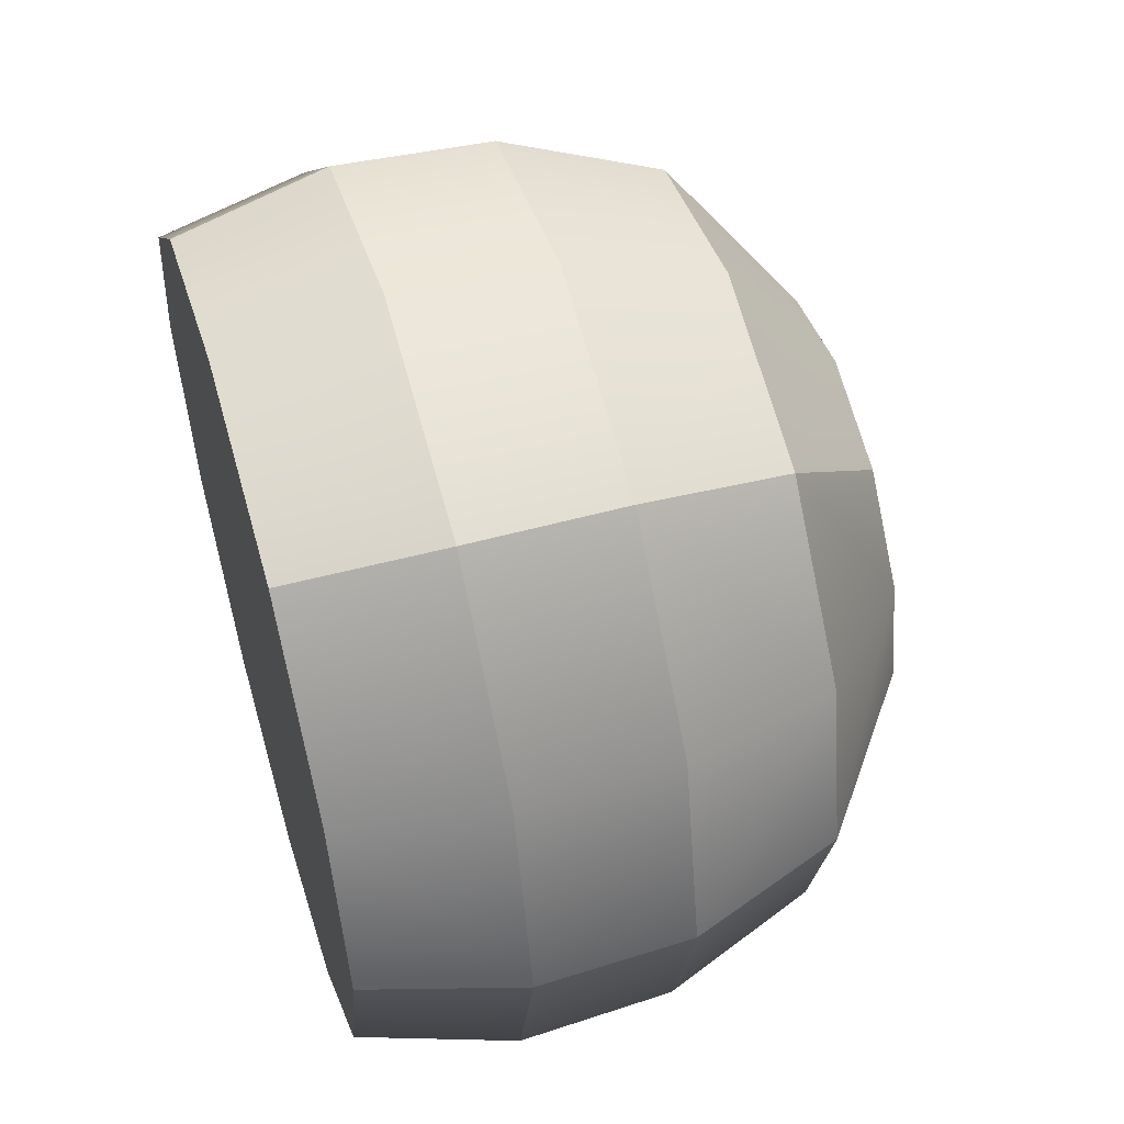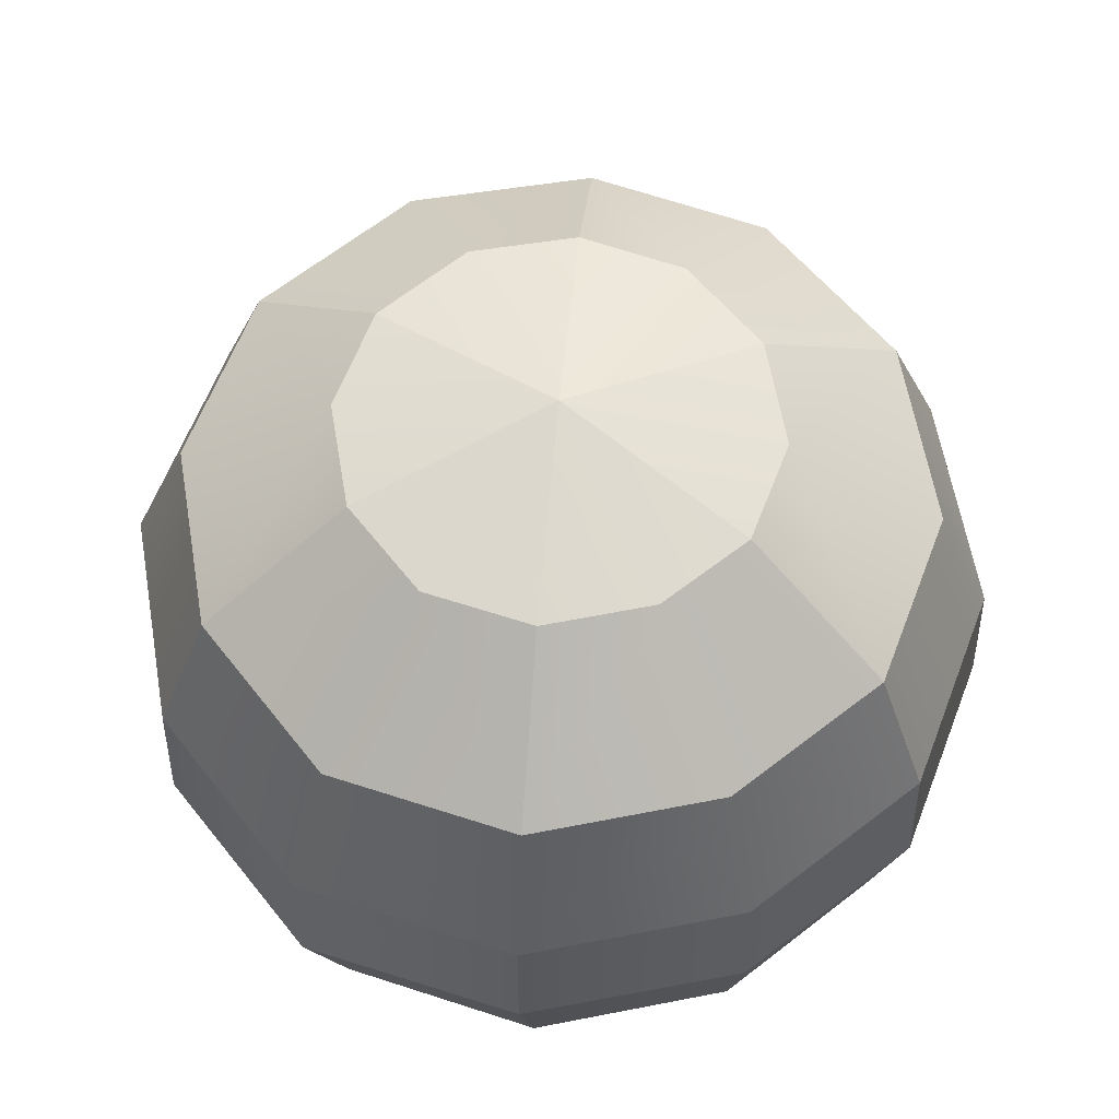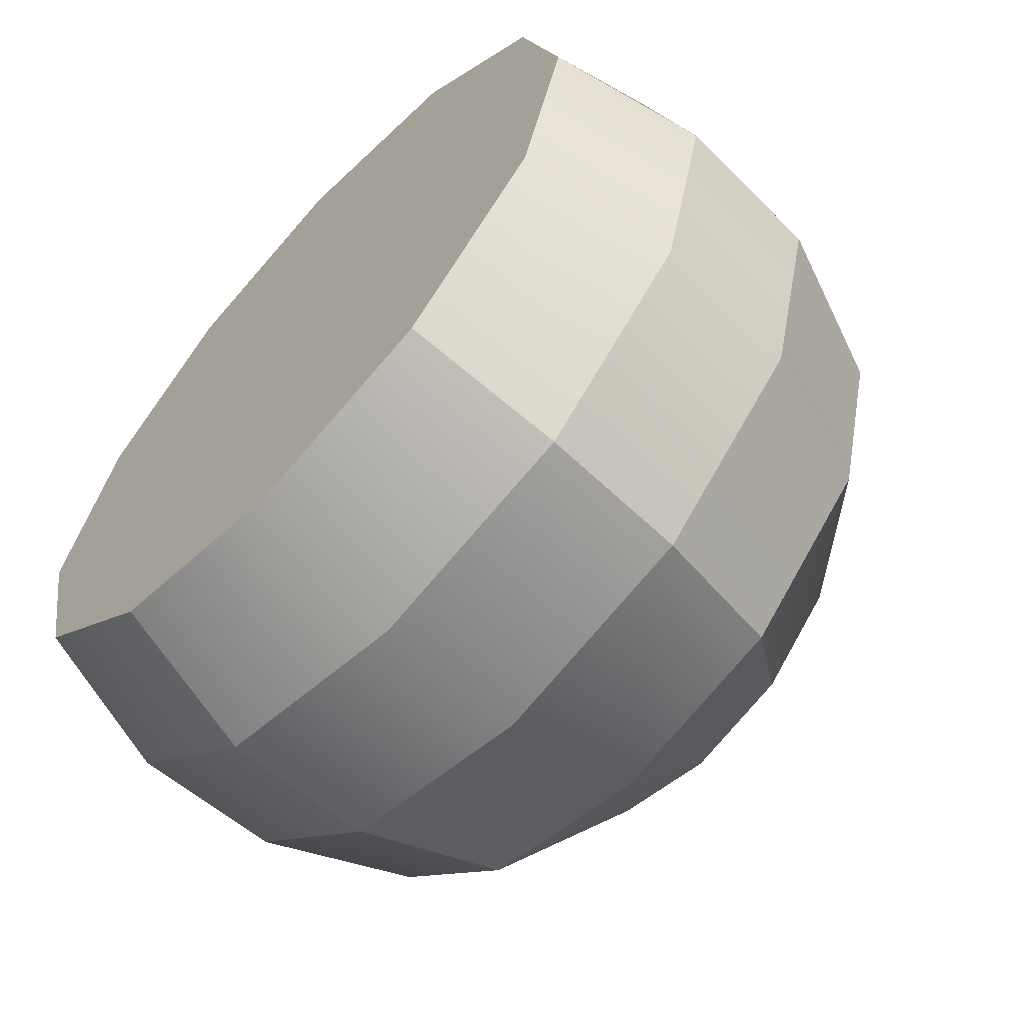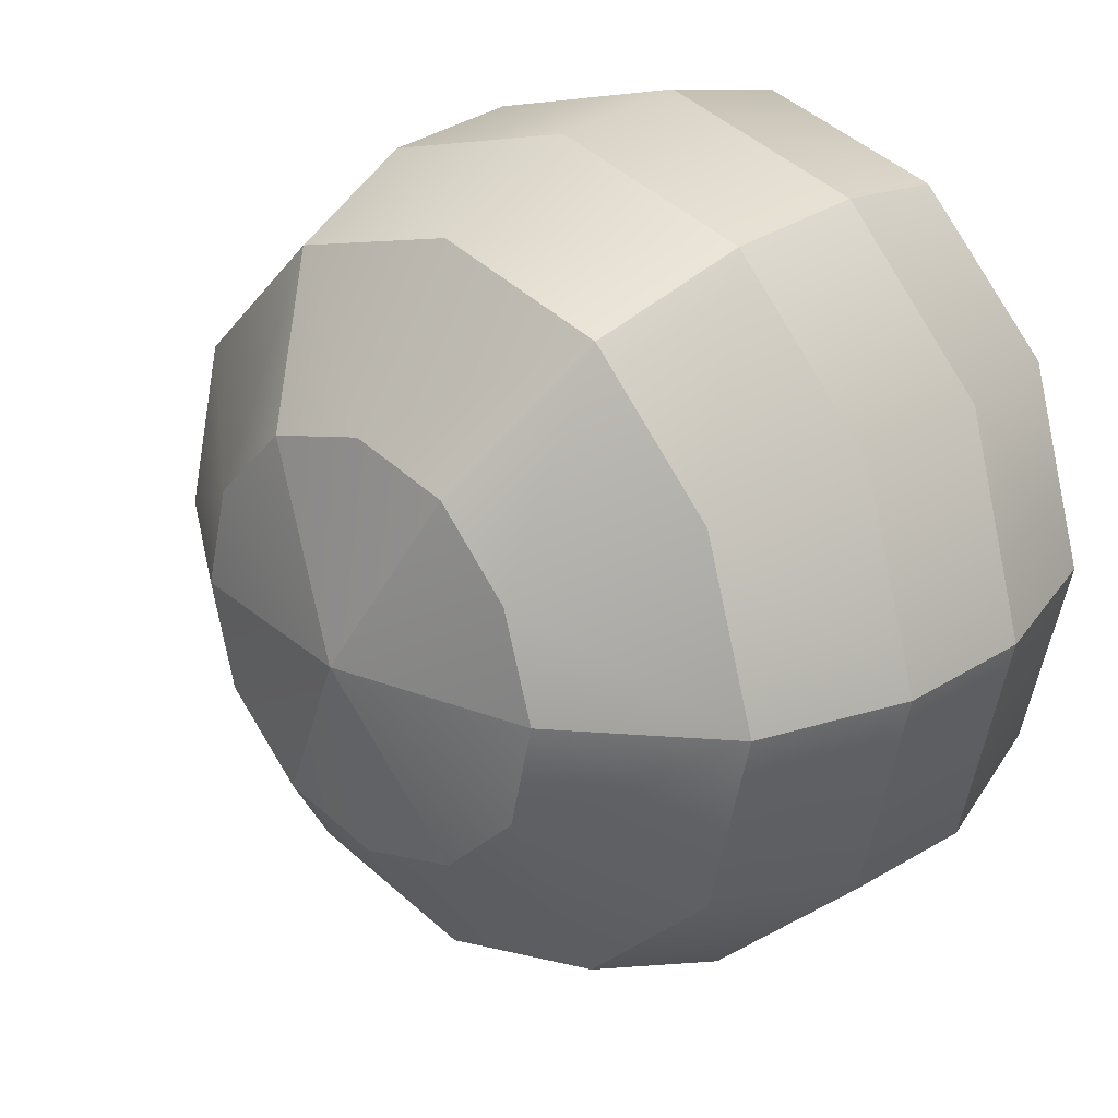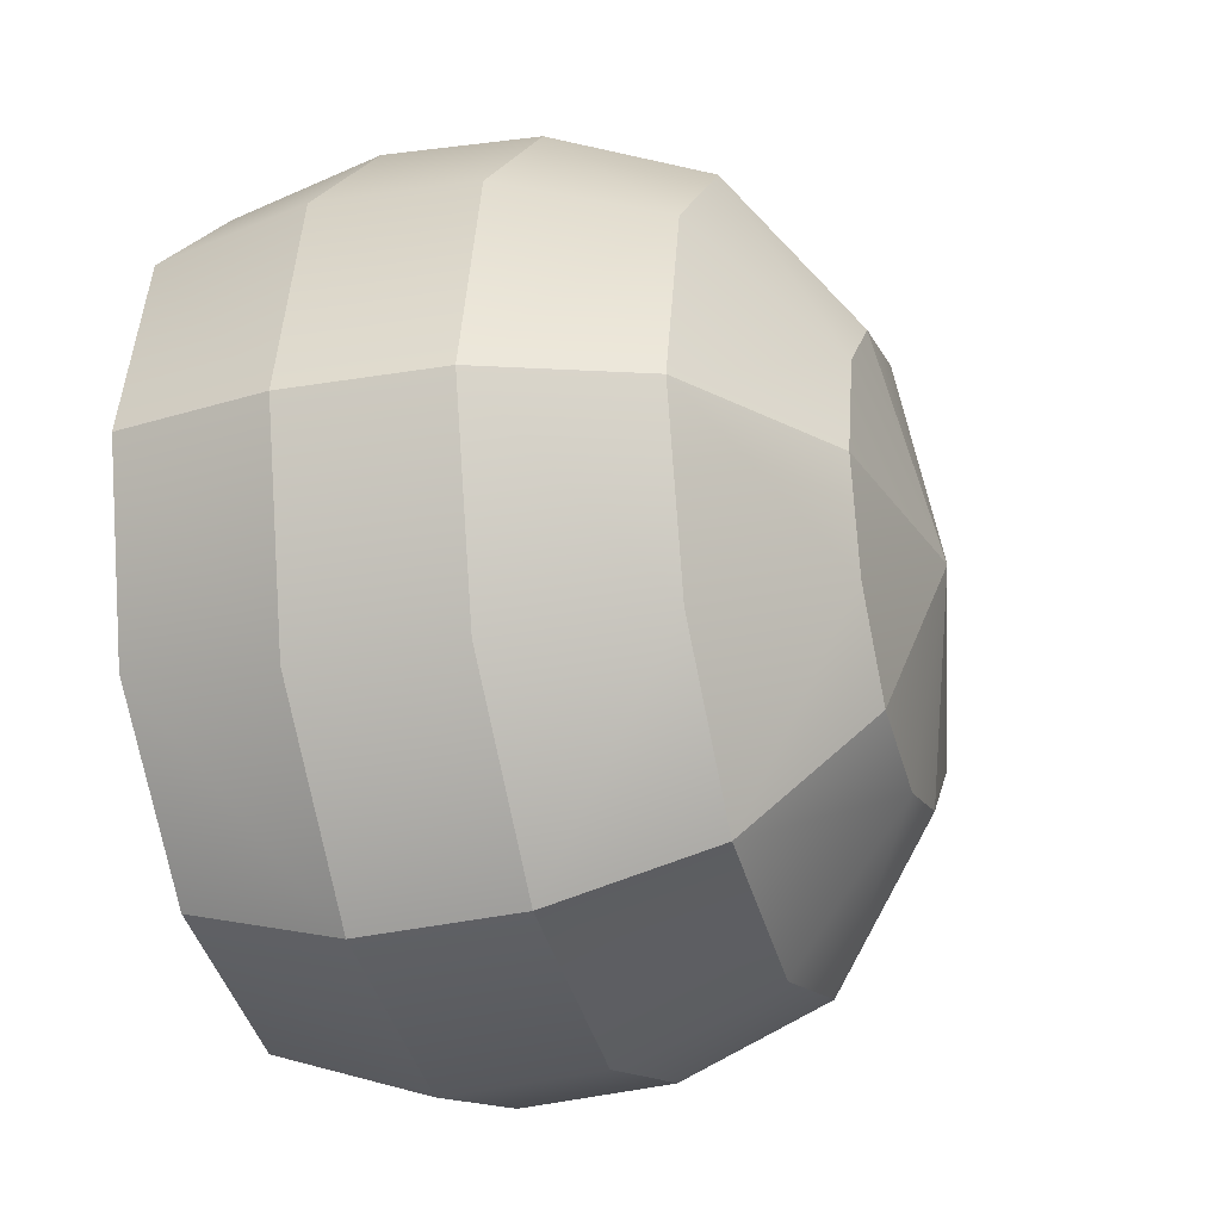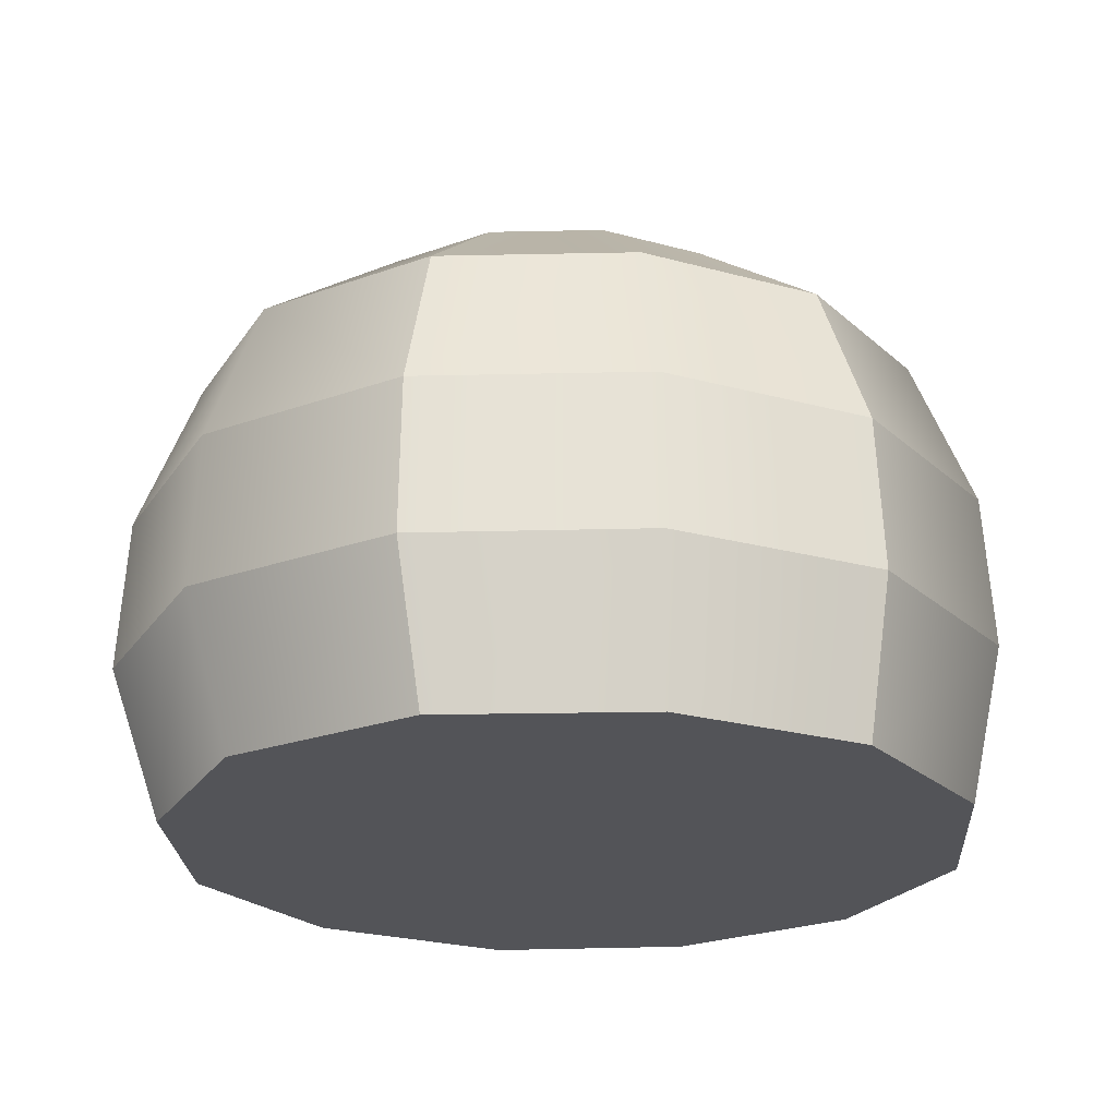
<metadata>
{"format":"obj","ext":"obj","renderer":"f3d","projection":"perspective","resolution":1024,"background":"white","views":[{"elev":54.8,"azim":73.6,"up":"+Z"},{"elev":61.6,"azim":-84.7,"up":"+Y"},{"elev":-63.0,"azim":46.9,"up":"+Z"},{"elev":25.7,"azim":-137.3,"up":"+Z"},{"elev":-27.9,"azim":106.4,"up":"+Z"},{"elev":-23.4,"azim":-71.4,"up":"+Y"}]}
</metadata>
<code>
g default
v 0.9902 0 -1.889
v -0.9902 0 -1.889
v -1.98 0 -0.1628
v -0.9902 0 1.564
v 0.9902 0 1.564
v 1.98 0 -0.1628
v 1.096 0.769 -2.126
v -1.096 0.769 -2.126
v -2.168 0.769 -0.214
v -1.096 0.769 1.698
v 1.096 0.769 1.698
v 2.168 0.769 -0.214
v 1.073 1.538 -2.085
v -1.073 1.538 -2.085
v -2.138 1.538 -0.214
v -1.073 1.538 1.657
v 1.073 1.538 1.657
v 2.138 1.538 -0.214
v 0.9212 2.307 -1.82
v -0.9212 2.307 -1.82
v -1.842 2.307 -0.214
v -0.9212 2.307 1.392
v 0.9212 2.307 1.392
v 1.842 2.307 -0.214
v 0.5319 2.87 -1.141
v -0.5319 2.87 -1.141
v -1.064 2.87 -0.214
v -0.5319 2.87 0.7135
v 0.5319 2.87 0.7135
v 1.064 2.87 -0.214
v 0 0 -0.1628
v 0 3.076 -0.214
v -1.746 0 -1.175
v -1.918 0.769 -1.335
v -1.888 1.538 -1.311
v -1.625 2.307 -1.156
v -0.9381 2.87 -0.7577
v 0.005998 0 -2.16
v 0.007046 0.769 -2.427
v 0.006632 1.538 -2.379
v 0.005581 2.307 -2.072
v 0.003222 2.87 -1.286
v 1.73 0 -1.147
v 1.9 0.769 -1.303
v 1.87 1.538 -1.28
v 1.61 2.307 -1.129
v 0.9294 2.87 -0.7424
v 1.727 0 0.8229
v 1.897 0.769 0.8768
v 1.867 1.538 0.8541
v 1.607 2.307 0.7031
v 0.9279 2.87 0.3155
v -0.02409 0 1.838
v -0.02693 0.769 2.004
v -0.02619 1.538 1.955
v -0.02241 2.307 1.648
v -0.01294 2.87 0.8608
v -1.683 0 0.837
v -1.849 0.769 0.8923
v -1.819 1.538 0.8694
v -1.566 2.307 0.7162
v -0.9042 2.87 0.3231
g SkeletonSkullCOL:pSphere1
f 1 38 39 7
f 2 33 34 8
f 3 58 59 9
f 4 53 54 10
f 5 48 49 11
f 6 43 44 12
f 7 39 40 13
f 8 34 35 14
f 9 59 60 15
f 10 54 55 16
f 11 49 50 17
f 12 44 45 18
f 13 40 41 19
f 14 35 36 20
f 15 60 61 21
f 16 55 56 22
f 17 50 51 23
f 18 45 46 24
f 19 41 42 25
f 20 36 37 26
f 21 61 62 27
f 22 56 57 28
f 23 51 52 29
f 24 46 47 30
f 2 38 31
f 31 33 2
f 4 58 31
f 31 53 4
f 6 48 31
f 31 43 6
f 25 42 32
f 32 37 27
f 27 62 32
f 32 57 29
f 29 52 32
f 32 47 25
f 33 3 9 34
f 35 34 9 15
f 36 35 15 21
f 37 36 21 27
f 38 2 8 39
f 40 39 8 14
f 41 40 14 20
f 42 41 20 26
f 43 1 7 44
f 45 44 7 13
f 46 45 13 19
f 47 46 19 25
f 48 6 12 49
f 50 49 12 18
f 51 50 18 24
f 52 51 24 30
f 53 5 11 54
f 55 54 11 17
f 56 55 17 23
f 57 56 23 29
f 58 4 10 59
f 60 59 10 16
f 61 60 16 22
f 62 61 22 28
f 32 62 28
f 28 57 32
f 32 52 30
f 30 47 32
f 32 42 26
f 26 37 32
f 31 58 3
f 3 33 31
f 31 38 1
f 1 43 31
f 31 48 5
f 5 53 31

</code>
